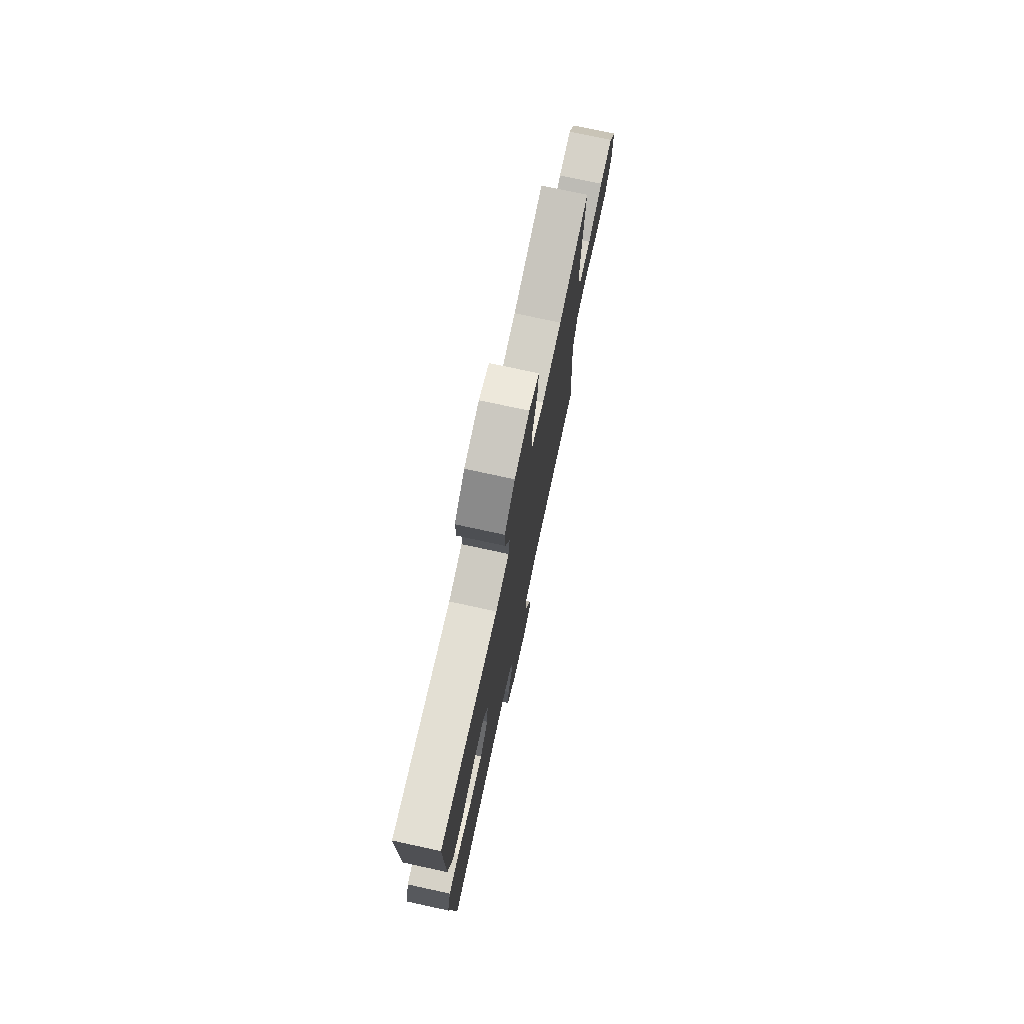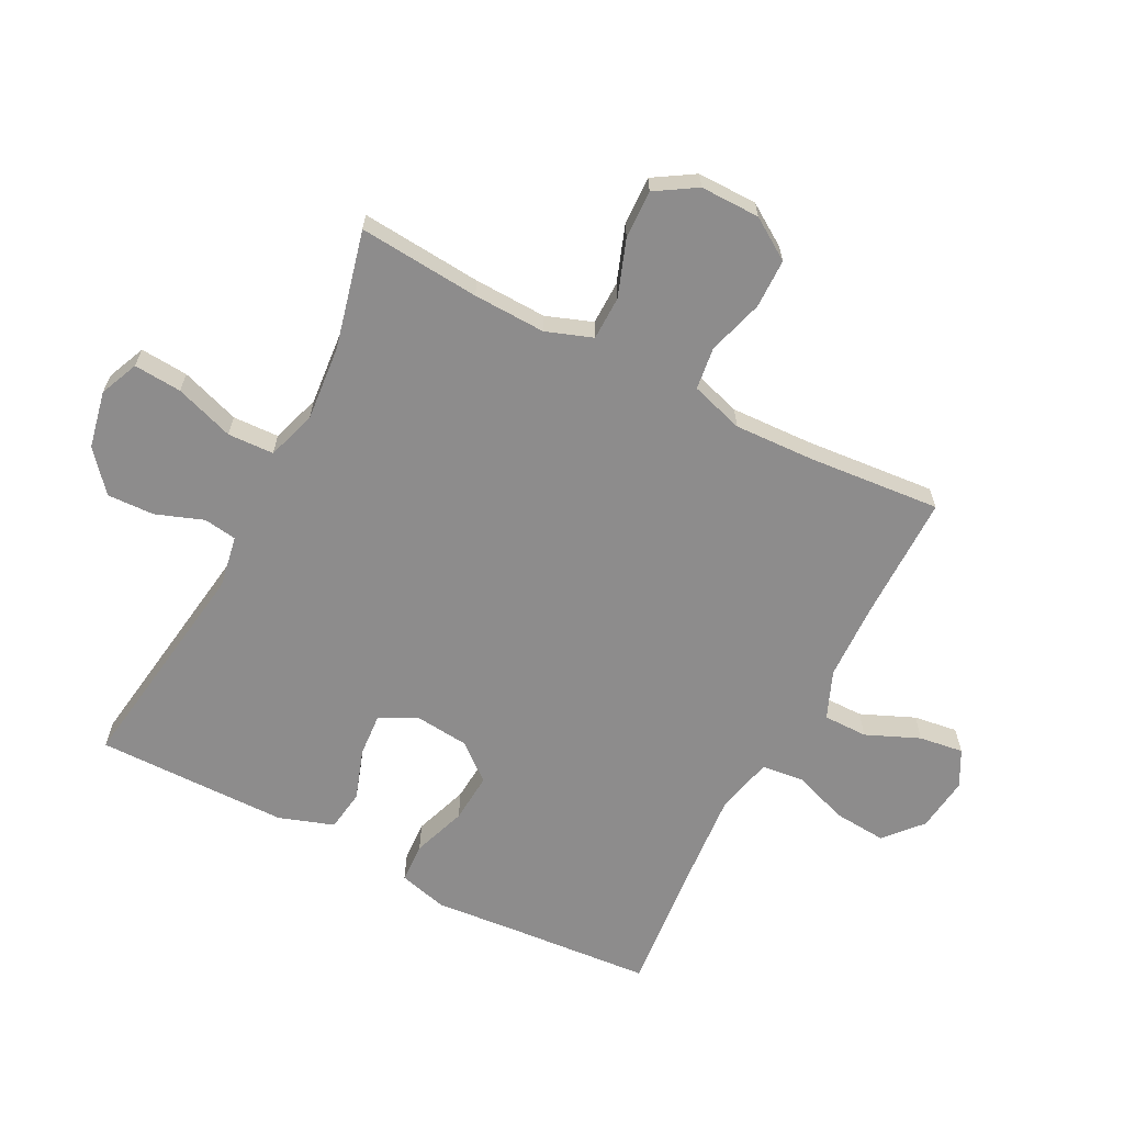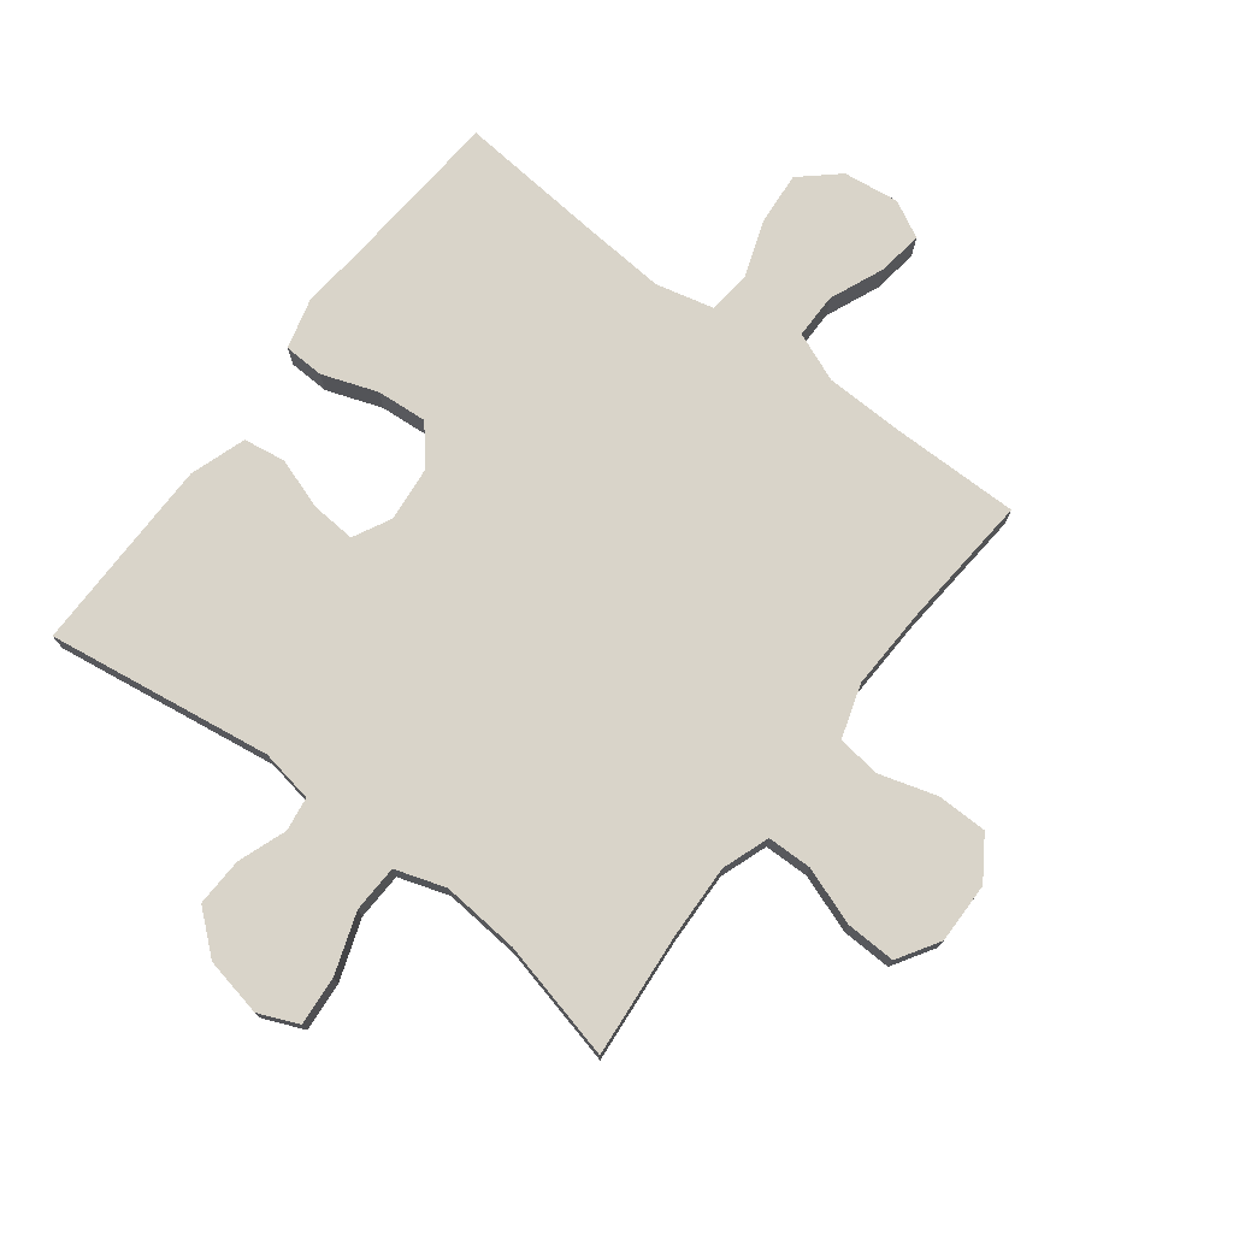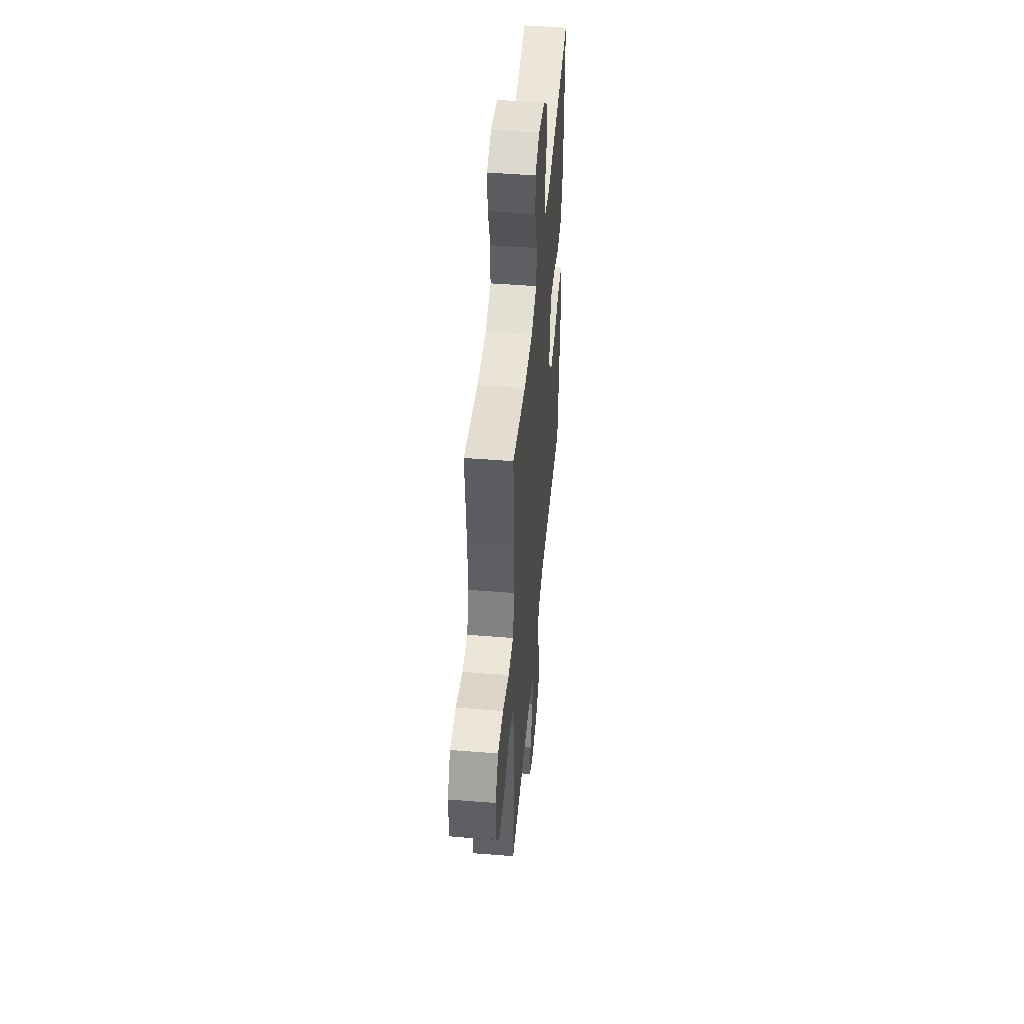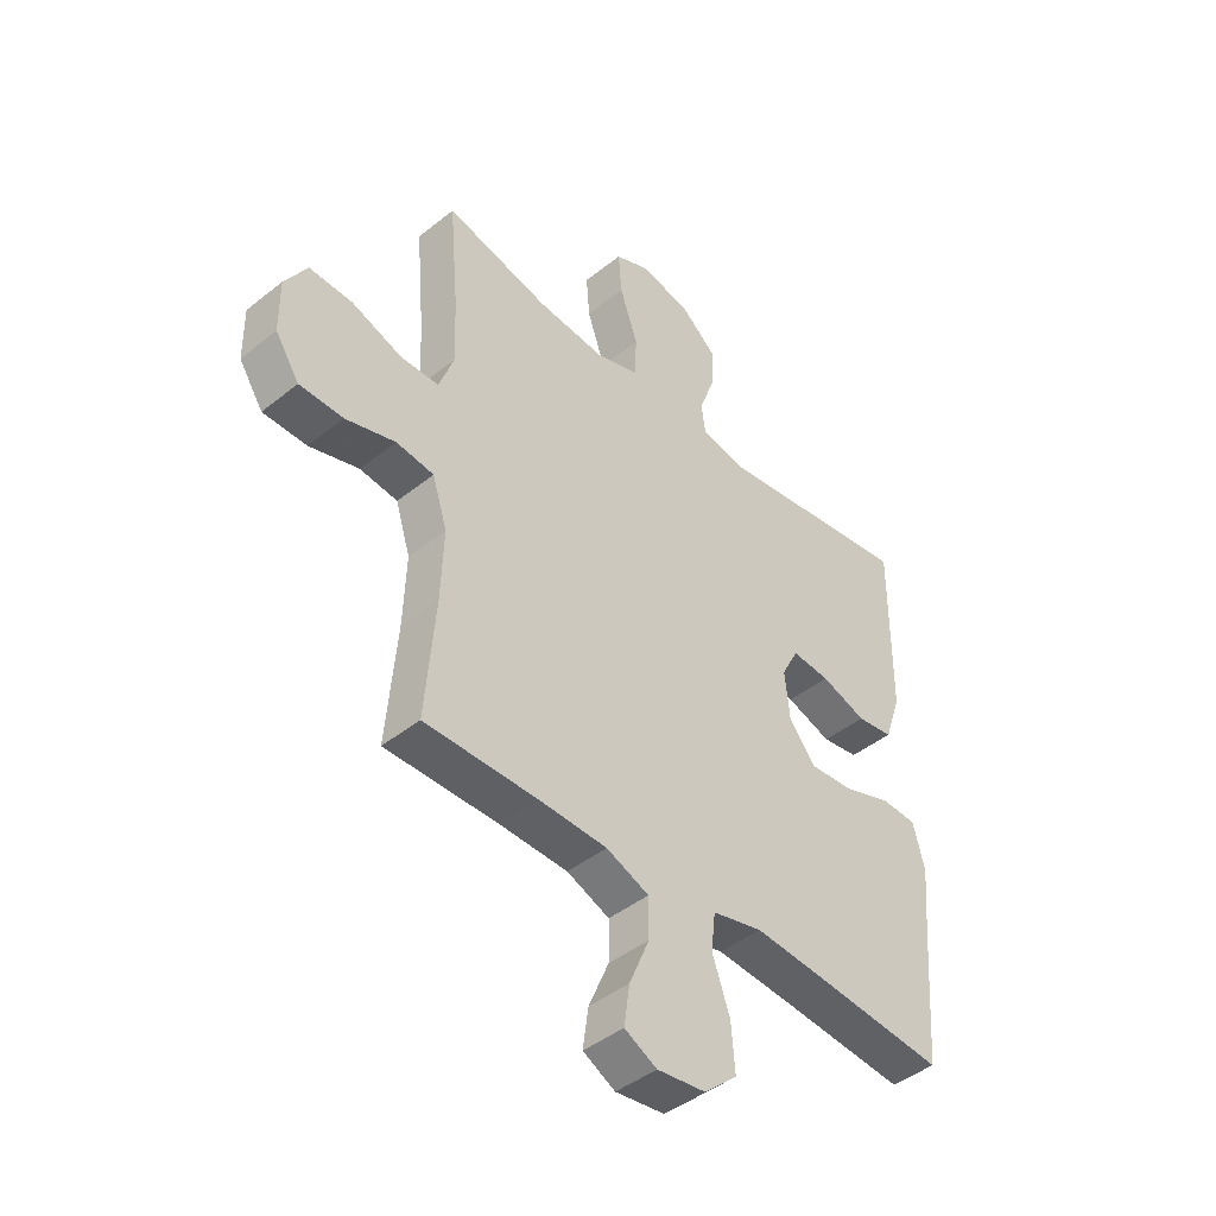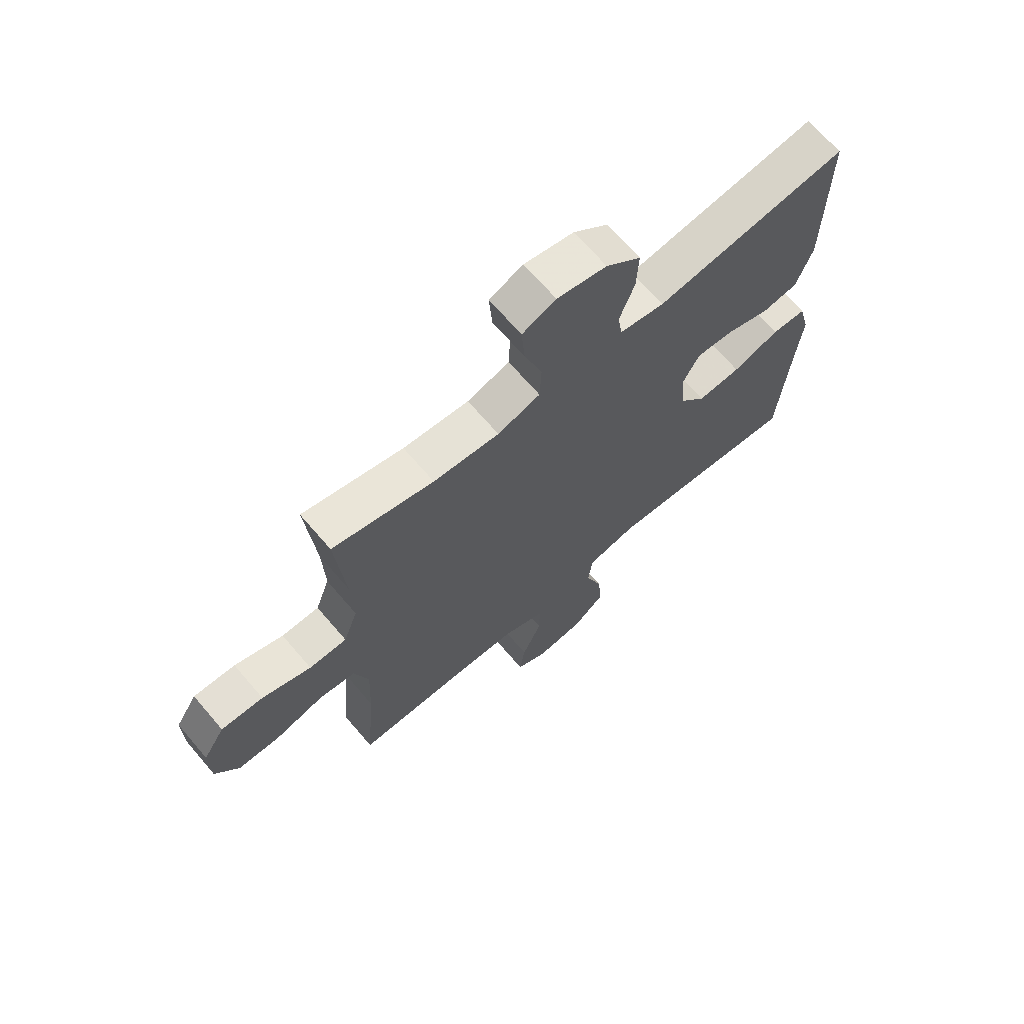
<metadata>
{"format":"obj","ext":"obj","renderer":"f3d","projection":"perspective","resolution":1024,"background":"white","views":[{"elev":75.6,"azim":-77.8,"up":"+Z"},{"elev":-64.3,"azim":62.8,"up":"+Y"},{"elev":74.9,"azim":37.2,"up":"+Y"},{"elev":48.4,"azim":95.1,"up":"+Z"},{"elev":-44.0,"azim":133.2,"up":"+Z"},{"elev":68.2,"azim":139.4,"up":"+Z"}]}
</metadata>
<code>
v -0.5 0.07 0.5
v -0.14 0.07 0.448
v -0.056 0.07 0.463
v -0.048 0.07 0.517
v -0.076 0.07 0.594
v -0.079 0.07 0.671
v -0.014 0.07 0.726
v 0.079 0.07 0.745
v 0.142 0.07 0.718
v 0.136 0.07 0.64
v 0.103 0.07 0.544
v 0.106 0.07 0.469
v 0.186 0.07 0.443
v 0.31 0.07 0.454
v 0.5 0.07 0.5
v 0.483 0.07 0.303
v 0.479 0.07 0.185
v 0.506 0.07 0.11
v 0.577 0.07 0.109
v 0.669 0.07 0.142
v 0.748 0.07 0.145
v 0.789 0.07 0.079
v 0.788 0.07 -0.018
v 0.744 0.07 -0.085
v 0.664 0.07 -0.086
v 0.573 0.07 -0.059
v 0.504 0.07 -0.068
v 0.477 0.07 -0.154
v 0.482 0.07 -0.284
v 0.5 0.07 -0.5
v 0.292 0.07 -0.5
v 0.169 0.07 -0.504
v 0.091 0.07 -0.536
v 0.091 0.07 -0.608
v 0.128 0.07 -0.695
v 0.138 0.07 -0.767
v 0.079 0.07 -0.798
v -0.01 0.07 -0.787
v -0.07 0.07 -0.734
v -0.063 0.07 -0.649
v -0.031 0.07 -0.558
v -0.039 0.07 -0.49
v -0.131 0.07 -0.468
v -0.27 0.07 -0.479
v -0.5 0.07 -0.5
v -0.519 0.07 -0.255
v -0.53 0.07 -0.133
v -0.509 0.07 -0.053
v -0.444 0.07 -0.05
v -0.356 0.07 -0.081
v -0.275 0.07 -0.087
v -0.226 0.07 -0.027
v -0.217 0.07 0.061
v -0.248 0.07 0.121
v -0.318 0.07 0.116
v -0.401 0.07 0.088
v -0.468 0.07 0.098
v -0.498 0.07 0.187
v -0.499 0.07 0.32
v -0.5 0 0.5
v -0.14 0 0.448
v -0.056 0 0.463
v -0.048 0 0.517
v -0.076 0 0.594
v -0.079 0 0.671
v -0.014 0 0.726
v 0.079 0 0.745
v 0.142 0 0.718
v 0.136 0 0.64
v 0.103 0 0.544
v 0.106 0 0.469
v 0.186 0 0.443
v 0.31 0 0.454
v 0.5 0 0.5
v 0.483 0 0.303
v 0.479 0 0.185
v 0.506 0 0.11
v 0.577 0 0.109
v 0.669 0 0.142
v 0.748 0 0.145
v 0.789 0 0.079
v 0.788 0 -0.018
v 0.744 0 -0.085
v 0.664 0 -0.086
v 0.573 0 -0.059
v 0.504 0 -0.068
v 0.477 0 -0.154
v 0.482 0 -0.284
v 0.5 0 -0.5
v 0.292 0 -0.5
v 0.169 0 -0.504
v 0.091 0 -0.536
v 0.091 0 -0.608
v 0.128 0 -0.695
v 0.138 0 -0.767
v 0.079 0 -0.798
v -0.01 0 -0.787
v -0.07 0 -0.734
v -0.063 0 -0.649
v -0.031 0 -0.558
v -0.039 0 -0.49
v -0.131 0 -0.468
v -0.27 0 -0.479
v -0.5 0 -0.5
v -0.519 0 -0.255
v -0.53 0 -0.133
v -0.509 0 -0.053
v -0.444 0 -0.05
v -0.356 0 -0.081
v -0.275 0 -0.087
v -0.226 0 -0.027
v -0.217 0 0.061
v -0.248 0 0.121
v -0.318 0 0.116
v -0.401 0 0.088
v -0.468 0 0.098
v -0.498 0 0.187
v -0.499 0 0.32
f 58 59 1 2
f 55 56 57 58
f 54 55 58 2
f 53 54 2 3
f 52 53 3
f 47 48 49 50
f 46 47 50 51
f 44 45 46 51
f 43 44 51 52
f 38 39 40 41
f 36 37 38 41
f 34 35 36 41
f 33 34 41 42
f 32 33 42
f 31 32 42 43
f 29 30 31 43
f 23 24 25 26
f 23 26 27
f 22 23 27
f 19 20 21 22
f 18 19 22 27
f 17 18 27 28
f 14 15 16
f 13 14 16 17
f 12 13 17 28
f 8 9 10 11
f 8 11 12
f 7 8 12
f 4 5 6 7
f 3 4 7 12
f 28 29 43 52
f 3 12 28 52
f 61 60 118 117
f 117 116 115 114
f 61 117 114 113
f 62 61 113 112
f 62 112 111
f 109 108 107 106
f 110 109 106 105
f 110 105 104 103
f 111 110 103 102
f 100 99 98 97
f 100 97 96 95
f 100 95 94 93
f 101 100 93 92
f 101 92 91
f 102 101 91 90
f 102 90 89 88
f 85 84 83 82
f 86 85 82
f 86 82 81
f 81 80 79 78
f 86 81 78 77
f 87 86 77 76
f 75 74 73
f 76 75 73 72
f 87 76 72 71
f 70 69 68 67
f 71 70 67
f 71 67 66
f 66 65 64 63
f 71 66 63 62
f 111 102 88 87
f 111 87 71 62
f 1 60 61 2
f 2 61 62 3
f 3 62 63 4
f 4 63 64 5
f 5 64 65 6
f 6 65 66 7
f 7 66 67 8
f 8 67 68 9
f 9 68 69 10
f 10 69 70 11
f 11 70 71 12
f 12 71 72 13
f 13 72 73 14
f 14 73 74 15
f 15 74 75 16
f 16 75 76 17
f 17 76 77 18
f 18 77 78 19
f 19 78 79 20
f 20 79 80 21
f 21 80 81 22
f 22 81 82 23
f 23 82 83 24
f 24 83 84 25
f 25 84 85 26
f 26 85 86 27
f 27 86 87 28
f 28 87 88 29
f 29 88 89 30
f 30 89 90 31
f 31 90 91 32
f 32 91 92 33
f 33 92 93 34
f 34 93 94 35
f 35 94 95 36
f 36 95 96 37
f 37 96 97 38
f 38 97 98 39
f 39 98 99 40
f 40 99 100 41
f 41 100 101 42
f 42 101 102 43
f 43 102 103 44
f 44 103 104 45
f 45 104 105 46
f 46 105 106 47
f 47 106 107 48
f 48 107 108 49
f 49 108 109 50
f 50 109 110 51
f 51 110 111 52
f 52 111 112 53
f 53 112 113 54
f 54 113 114 55
f 55 114 115 56
f 56 115 116 57
f 57 116 117 58
f 58 117 118 59
f 59 118 60 1

</code>
